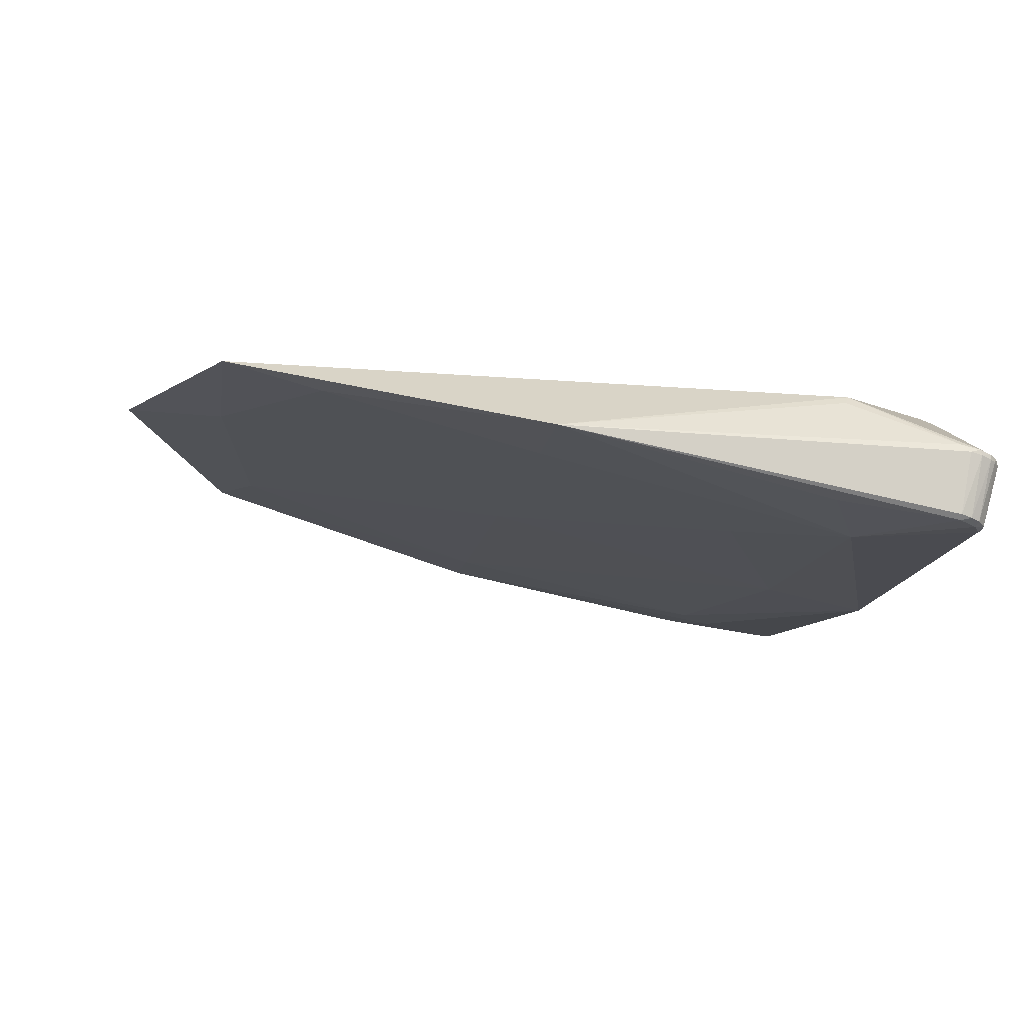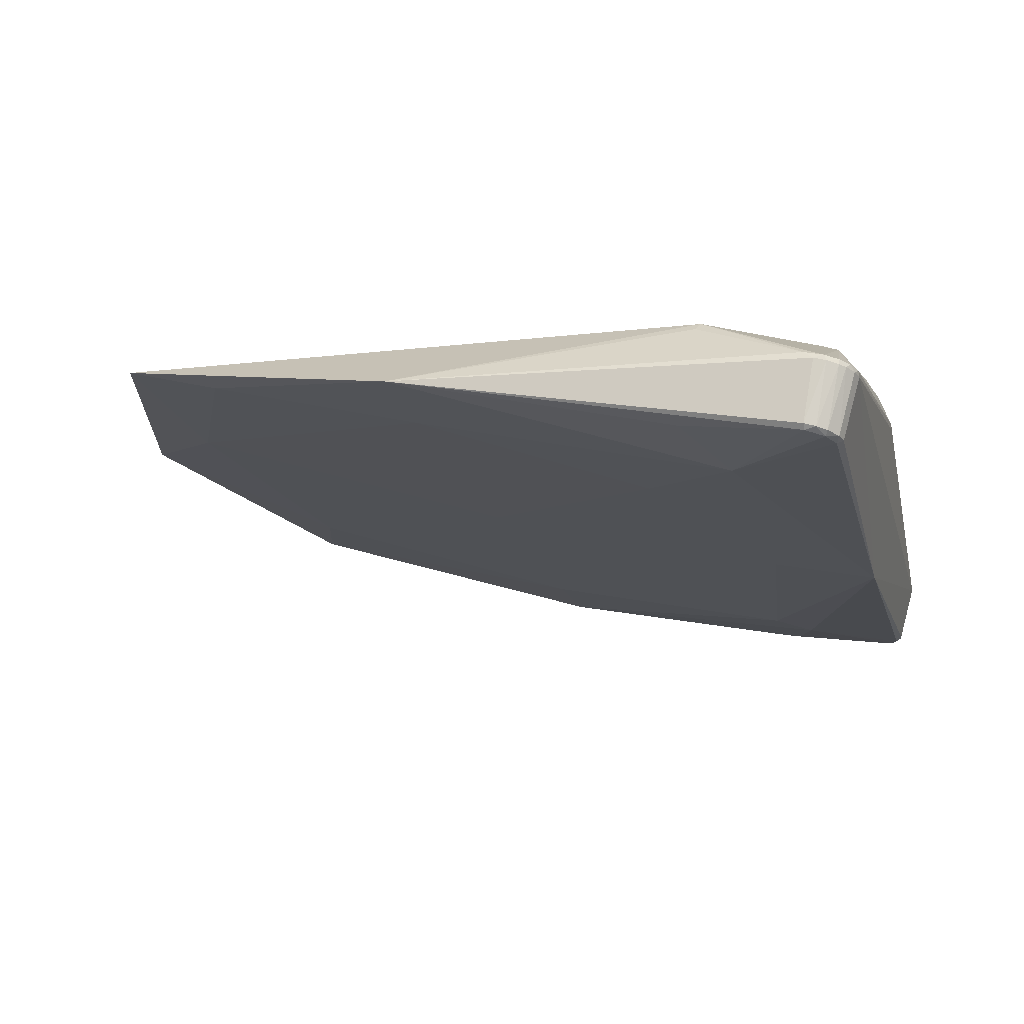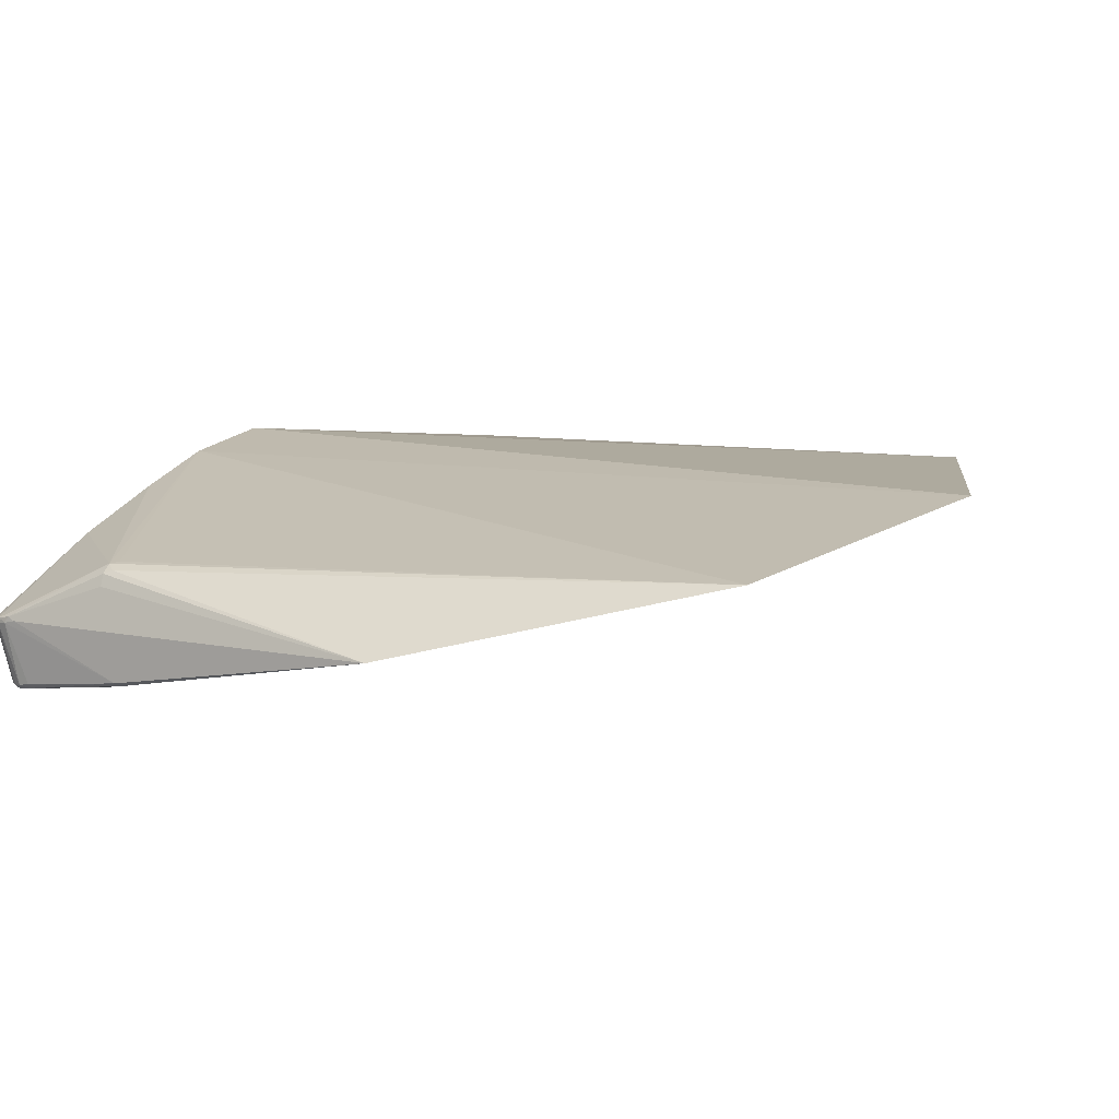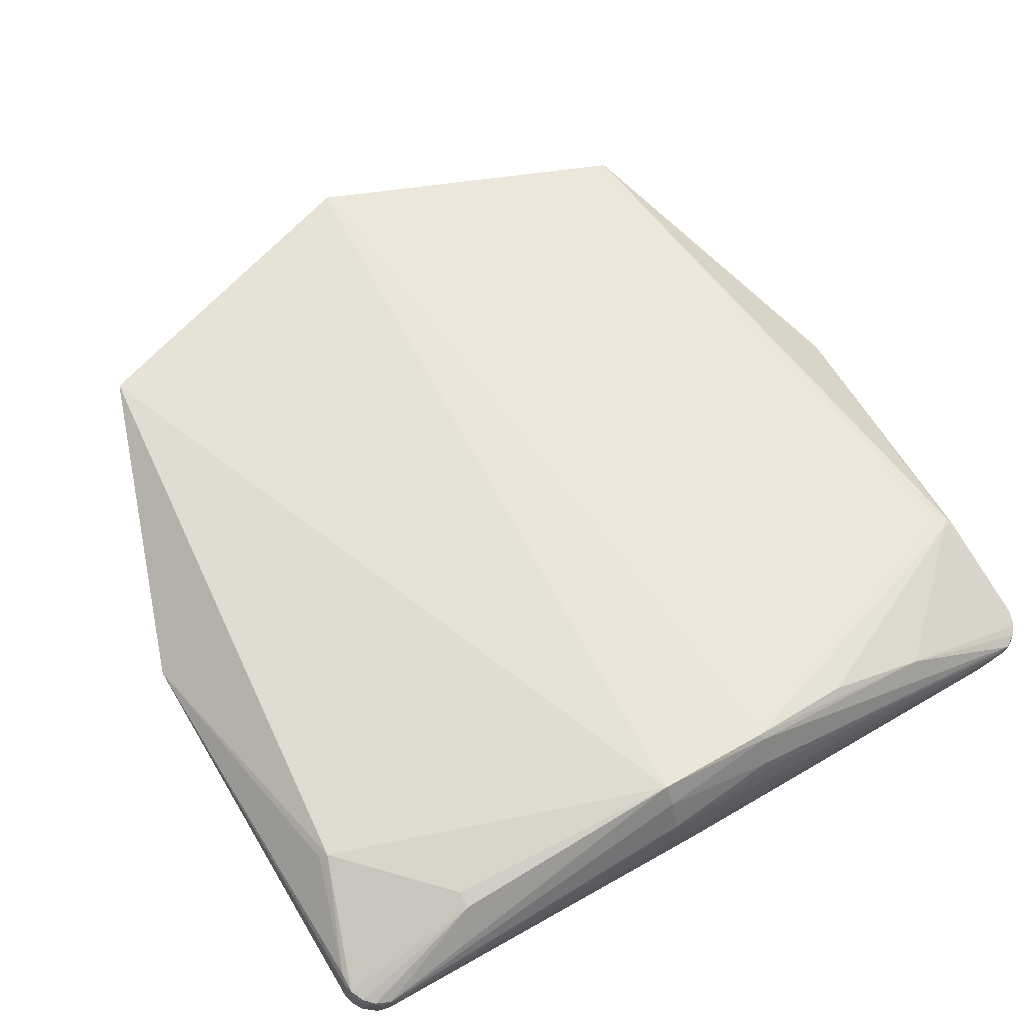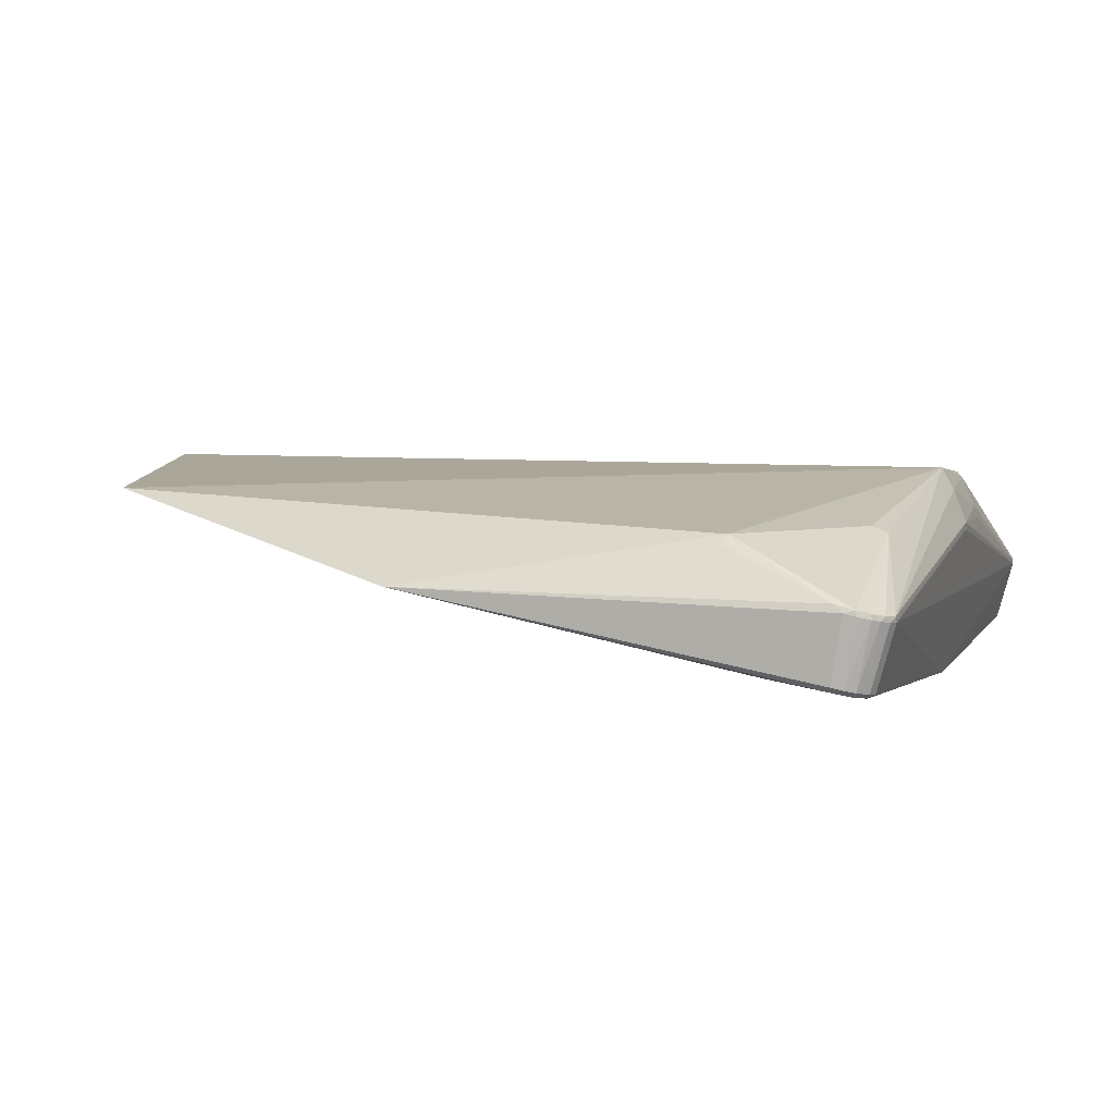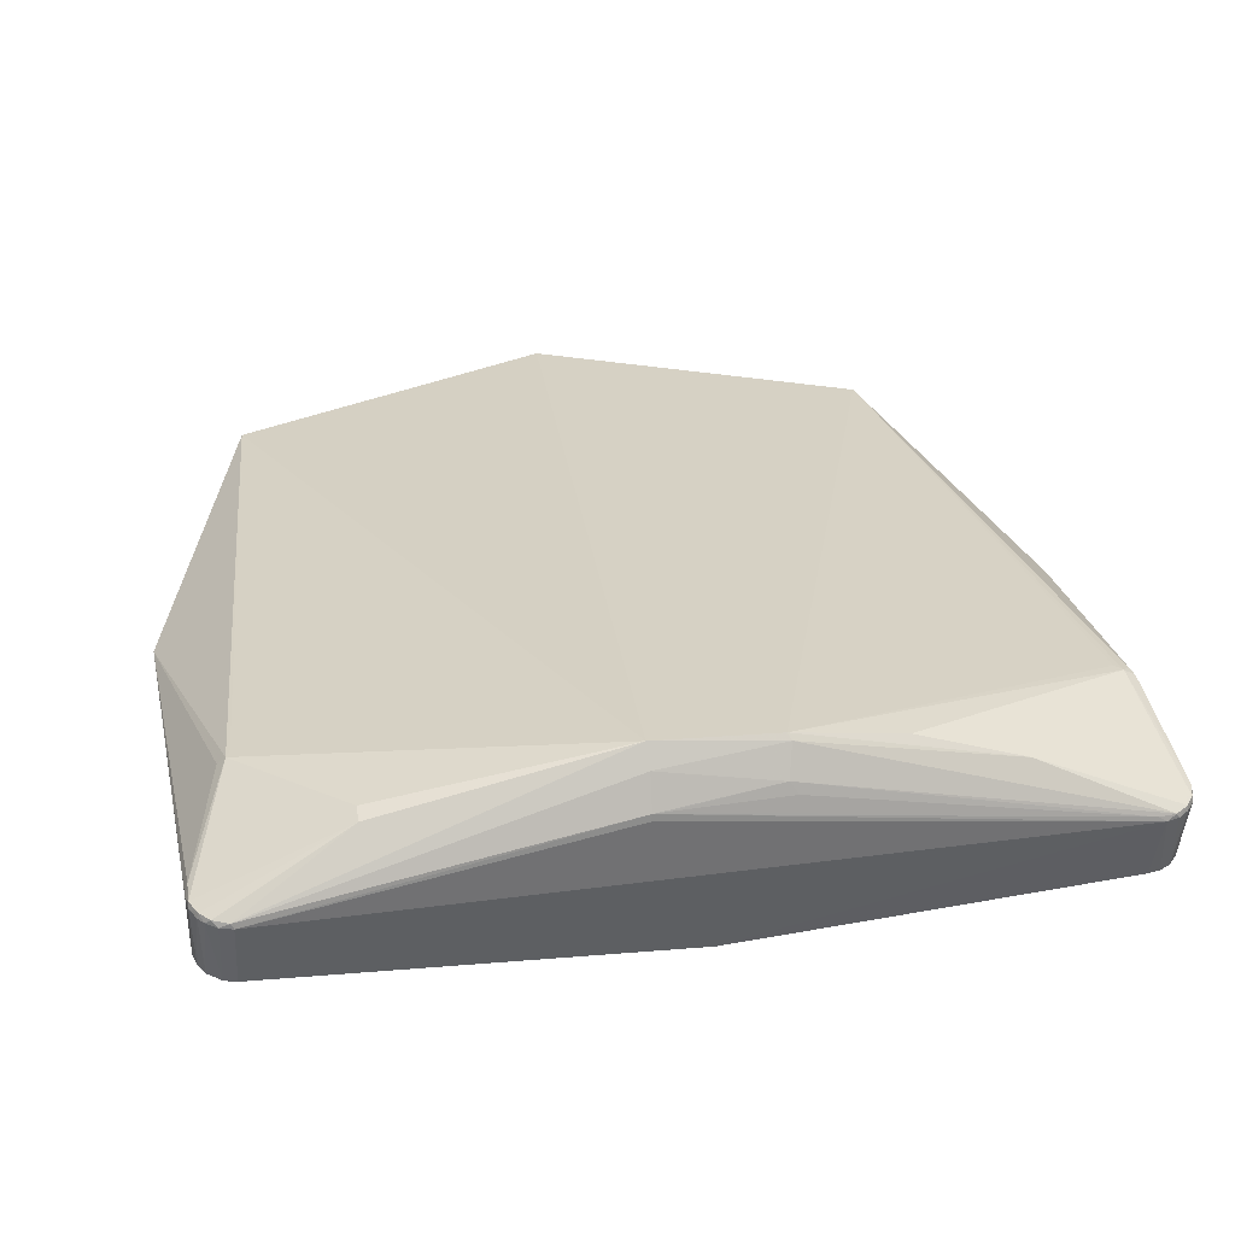
<metadata>
{"format":"obj","ext":"obj","renderer":"f3d","projection":"perspective","resolution":1024,"background":"white","views":[{"elev":-10.9,"azim":-98.1,"up":"+Z"},{"elev":-17.3,"azim":-76.1,"up":"+Z"},{"elev":13.1,"azim":114.8,"up":"+Z"},{"elev":58.4,"azim":-30.9,"up":"+Z"},{"elev":3.7,"azim":-71.7,"up":"+Z"},{"elev":26.5,"azim":-12.0,"up":"+Z"}]}
</metadata>
<code>
v -0.2563 0.1483 -0.04878
v 0.33 0.07231 -0.06635
v -0.373 0.6465 0.07826
v 0.2512 0.7137 0.09412
v -0.4666 0.07933 -0.04978
v 0.4804 0.07631 -0.05072
v 0.4727 0.05559 -0.05593
v -0.4548 -0.08679 -0.07982
v -0.4808 -0.09598 0.003728
v -0.4838 -0.05647 -0.07219
v -0.4885 -0.08097 0.007556
v 0.4689 -0.05477 -0.07193
v 0.4653 -0.06594 -0.07474
v 0.4694 -0.09037 0.004994
v 0.4602 -0.1014 0.002196
v 0.4378 -0.08618 -0.07984
v 0.4266 -0.112 -0.0004762
v -0.0585 -0.1225 0.07172
v -0.07198 -0.1232 0.07148
v -0.3738 0.03527 -0.07397
v -0.00145 -0.08842 -0.1036
v -0.0005306 0.03336 -0.07772
v 0.3727 0.02918 -0.07243
v 0.00223 0.3957 0.01192
v -0.1194 0.7581 0.1048
v -0.371 0.398 0.01417
v 0.3755 0.3926 0.01269
v -0.4954 0.3977 0.01894
v -0.3683 0.7588 0.1099
v 0.4999 0.3906 0.01697
v 0.3782 0.7534 0.1084
v 0.005913 0.8768 0.1395
v -0.4408 0.05506 0.07469
v -0.4357 0.06647 0.07601
v -0.4494 0.06038 0.06578
v 0.4856 0.07267 -0.04653
v 0.44 0.05347 0.07681
v 0.4477 0.0455 0.07523
v 0.4615 0.04673 0.067
v 0.4579 0.05687 0.071
v 0.4675 0.04733 0.05405
v -0.4505 -0.09385 -0.07579
v -0.4507 -0.1133 -0.006565
v -0.4639 -0.09043 -0.07492
v -0.4646 -0.1098 -0.005665
v -0.4538 -0.1128 -0.0004734
v -0.4731 -0.07707 -0.07738
v -0.4784 -0.07993 -0.07227
v -0.4825 -0.09526 -0.002012
v -0.4762 -0.1021 -0.003738
v -0.4705 -0.106 0.001238
v -0.4853 -0.06896 -0.06952
v -0.489 -0.08293 0.001112
v -0.4889 -0.05627 -0.06636
v -0.4909 -0.06944 0.004493
v -0.4875 -0.05903 0.01307
v 0.4722 -0.06469 -0.06862
v 0.4743 -0.0514 -0.06528
v 0.4704 -0.09086 -0.00111
v 0.4752 -0.07807 0.002134
v 0.4746 -0.0735 0.009241
v 0.4764 -0.06451 0.005568
v 0.4659 -0.07597 -0.07146
v 0.4611 -0.1014 -0.003747
v 0.4633 -0.09145 0.006828
v 0.4552 -0.07885 -0.078
v 0.4442 -0.09104 -0.07526
v 0.4564 -0.08535 -0.07386
v 0.4492 -0.1091 -0.005655
v 0.4456 -0.1104 -2.642e-05
v 0.4305 -0.09321 -0.07579
v 0.4355 -0.1123 -0.006469
v -0.3326 -0.08384 0.07283
v -0.3322 -0.06603 0.07927
v 0.3018 -0.08997 0.06756
v 0.1833 -0.08309 0.1031
v 0.06785 -0.1166 0.07081
v 0.05831 -0.1138 0.08449
v 0.06429 -0.09837 0.1177
v 0.06049 -0.09335 0.1241
v -0.0727 -0.1232 0.06361
v -0.07082 -0.1093 0.1081
v -0.07217 -0.0958 0.132
f 43 72 81
f 21 72 43
f 71 72 21
f 28 33 29
f 32 25 29
f 32 29 83
f 21 20 22
f 28 20 5
f 21 43 42
f 7 23 30
f 66 23 7
f 72 70 17
f 16 71 21
f 21 23 16
f 16 23 66
f 69 70 72
f 15 70 69
f 28 29 3
f 3 29 25
f 34 29 33
f 33 83 34
f 34 83 29
f 35 33 28
f 4 25 32
f 32 31 4
f 30 31 40
f 40 31 38
f 32 83 80
f 80 31 32
f 14 61 38
f 48 47 44
f 66 63 68
f 26 20 28
f 28 3 26
f 26 3 25
f 81 72 19
f 72 17 19
f 19 43 81
f 74 83 33
f 74 73 83
f 83 73 46
f 46 82 83
f 43 19 46
f 46 19 82
f 30 23 2
f 2 23 21
f 21 22 2
f 25 4 24
f 24 26 25
f 27 31 30
f 27 4 31
f 30 2 27
f 27 24 4
f 27 2 22
f 22 24 27
f 38 61 39
f 39 40 38
f 61 41 39
f 30 40 39
f 39 41 30
f 38 31 37
f 37 80 38
f 31 80 37
f 75 70 15
f 59 14 15
f 30 41 62
f 62 41 61
f 10 5 20
f 20 47 10
f 28 5 10
f 10 54 28
f 21 42 8
f 8 20 21
f 8 47 20
f 42 44 8
f 8 44 47
f 57 59 63
f 30 62 36
f 58 57 36
f 36 57 12
f 67 68 69
f 72 71 67
f 67 69 72
f 71 16 67
f 67 16 66
f 66 68 67
f 15 69 64
f 69 68 64
f 64 59 15
f 64 68 63
f 63 59 64
f 1 22 20
f 20 26 1
f 1 24 22
f 26 24 1
f 82 19 78
f 78 17 70
f 11 74 33
f 73 74 11
f 51 46 73
f 38 80 76
f 76 75 38
f 80 75 76
f 65 14 38
f 38 75 65
f 15 14 65
f 65 75 15
f 13 57 63
f 12 57 13
f 13 63 66
f 66 7 13
f 6 36 12
f 6 13 7
f 12 13 6
f 6 7 30
f 30 36 6
f 58 36 60
f 60 36 62
f 60 57 58
f 59 57 60
f 60 62 61
f 61 14 60
f 14 59 60
f 79 78 70
f 70 75 79
f 79 75 80
f 82 78 79
f 83 82 79
f 79 80 83
f 17 78 77
f 73 11 9
f 9 51 73
f 33 35 56
f 56 11 33
f 56 35 28
f 28 54 55
f 55 56 28
f 11 56 55
f 54 10 52
f 52 47 48
f 52 10 47
f 43 46 45
f 46 51 45
f 45 42 43
f 45 44 42
f 18 78 19
f 18 77 78
f 18 19 17
f 17 77 18
f 51 9 50
f 50 45 51
f 48 44 50
f 44 45 50
f 53 55 54
f 11 55 53
f 54 52 53
f 53 9 11
f 48 50 49
f 49 52 48
f 49 53 52
f 49 50 9
f 9 53 49

</code>
